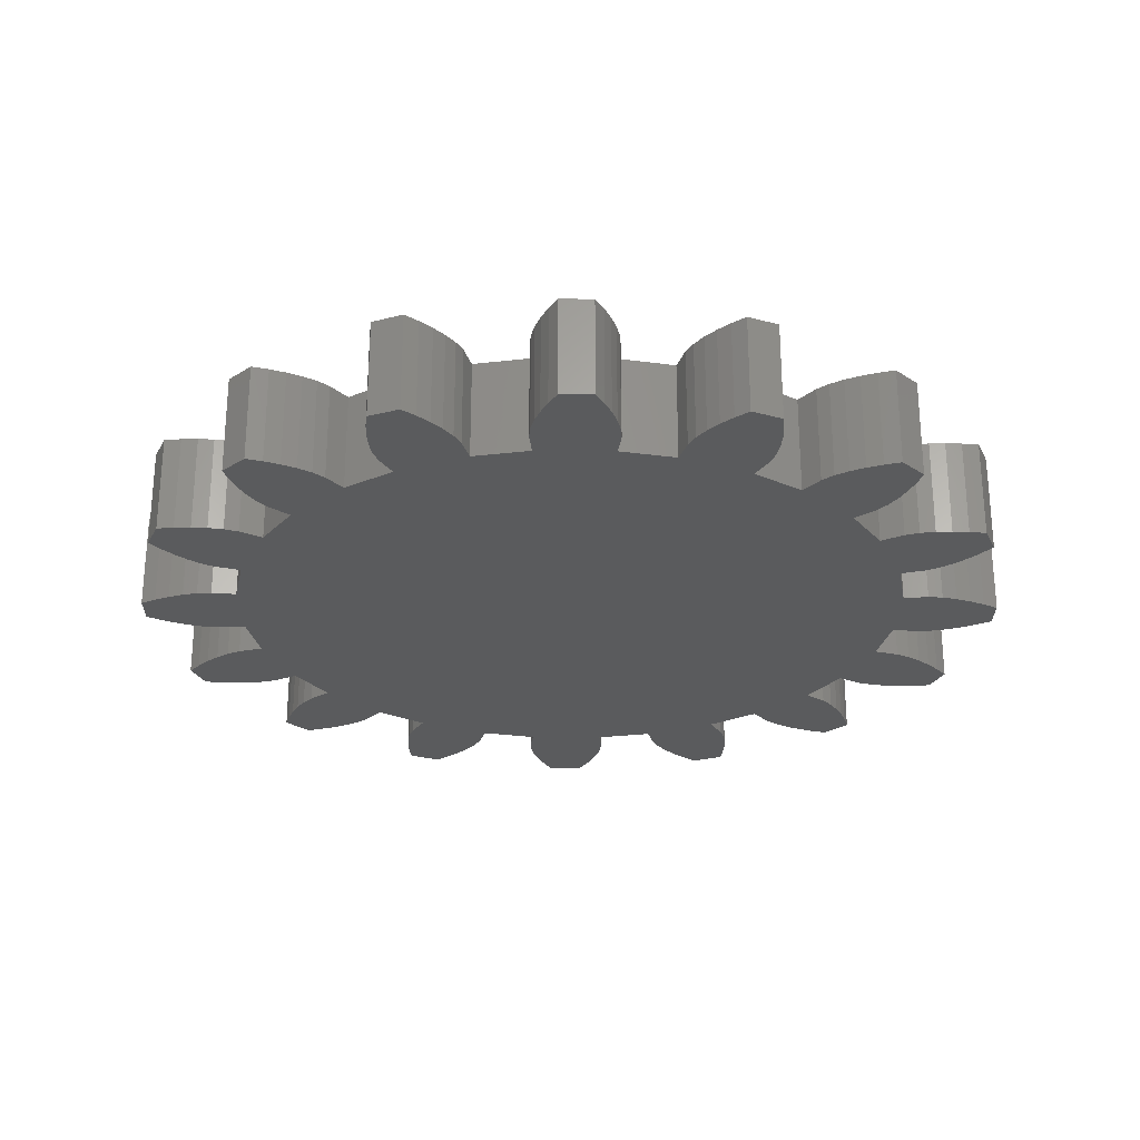
<metadata>
{"format":"stl","ext":"stl","renderer":"f3d","projection":"perspective","resolution":1024,"background":"white","views":[{"elev":-26.4,"azim":-23.2,"up":"+Z"}]}
</metadata>
<code>
# stl→obj: 448 verts, 892 faces
v -8.994 -0.333 0
v -8.994 -0.333 2
v -8.994 0.333 2
v -8.994 0.333 0
v -8.689 -0.503 0
v -8.689 -0.503 2
v -8.689 0.503 2
v -8.689 0.503 0
v -8.382 -0.643 0
v -8.382 -0.643 2
v -8.382 0.643 2
v -8.382 0.643 0
v -8.44 -3.126 0
v -8.44 -3.126 2
v -8.223 -2.853 2
v -8.223 -2.853 0
v -8.185 -3.741 0
v -8.185 -3.741 2
v -8.44 3.126 0
v -8.44 3.126 2
v -8.185 3.741 2
v -8.223 2.853 0
v -8.185 3.741 0
v -8.223 2.853 2
v -8.076 -0.752 0
v -8.076 -0.752 2
v -8.076 0.752 2
v -8.076 0.752 0
v -7.993 -2.606 2
v -7.993 -2.606 0
v -7.839 -3.782 0
v -7.839 -3.782 2
v -7.839 3.782 0
v -7.993 2.606 0
v -7.993 2.606 2
v -7.839 3.782 2
v -7.77 -0.825 0
v -7.77 -0.825 2
v -7.77 0.825 2
v -7.77 0.825 0
v -7.751 -2.388 2
v -7.751 -2.388 0
v -7.502 -3.795 0
v -7.502 -3.795 2
v -7.502 3.795 0
v -7.751 2.388 0
v -7.751 2.388 2
v -7.502 3.795 2
v -7.47 -0.848 0
v -7.47 -0.848 2
v -7.47 0.848 2
v -7.47 0.848 0
v -7.497 -2.204 2
v -7.497 -2.204 0
v -7.177 -3.779 0
v -7.177 -3.779 2
v -7.177 3.779 0
v -7.497 2.204 0
v -7.497 2.204 2
v -7.177 3.779 2
v -7.228 -2.068 2
v -7.228 -2.068 0
v -6.867 -3.73 0
v -6.867 -3.73 2
v -7.228 2.068 0
v -6.867 3.73 0
v -7.228 2.068 2
v -6.867 3.73 2
v -6.955 -0.79 0
v -6.955 -0.79 2
v -6.955 0.79 2
v -6.955 0.79 0
v -6.73 -1.925 2
v -6.73 -1.925 0
v -6.58 -3.636 0
v -6.58 -3.636 2
v -6.58 3.636 0
v -6.73 1.925 0
v -6.73 1.925 2
v -6.58 3.636 2
v -6.127 -3.386 0
v -6.127 -3.386 2
v -6.127 3.386 0
v -6.127 3.386 2
v -6.599 -6.12 0
v -6.599 -6.12 2
v -6.504 -5.784 2
v -6.504 -5.784 0
v -6.129 -6.591 0
v -6.129 -6.591 2
v -6.591 6.129 0
v -6.591 6.129 2
v -6.12 6.599 2
v -6.495 5.793 0
v -6.12 6.599 0
v -6.495 5.793 2
v -6.386 -5.468 2
v -6.386 -5.468 0
v -5.793 -6.495 0
v -5.793 -6.495 2
v -6.378 5.477 0
v -5.784 6.504 0
v -6.378 5.477 2
v -5.784 6.504 2
v -6.246 -5.174 2
v -6.246 -5.174 0
v -5.477 -6.378 0
v -5.477 -6.378 2
v -6.239 5.183 0
v -5.468 6.386 0
v -6.239 5.183 2
v -5.468 6.386 2
v -6.082 -4.906 2
v -6.082 -4.906 0
v -5.183 -6.239 0
v -5.183 -6.239 2
v -6.075 4.915 0
v -5.174 6.246 0
v -6.075 4.915 2
v -5.174 6.246 2
v -5.48 -4.356 0
v -5.48 -4.356 2
v -5.474 4.364 2
v -5.474 4.364 0
v -5.885 -4.678 2
v -5.885 -4.678 0
v -4.915 -6.075 0
v -4.915 -6.075 2
v -5.878 4.686 0
v -4.906 6.082 0
v -5.878 4.686 2
v -4.906 6.082 2
v -4.686 -5.878 0
v -4.686 -5.878 2
v -4.678 5.885 0
v -4.678 5.885 2
v -4.364 -5.474 0
v -4.364 -5.474 2
v -4.356 5.48 0
v -4.356 5.48 2
v -3.386 -6.127 0
v -3.386 -6.127 2
v -3.386 6.127 2
v -3.386 6.127 0
v -3.795 -7.502 0
v -3.795 -7.502 2
v -3.779 -7.177 2
v -3.782 -7.839 0
v -3.779 -7.177 0
v -2.606 -7.993 0
v -2.853 -8.223 0
v -3.782 -7.839 2
v -2.853 -8.223 2
v -2.606 -7.993 2
v -3.795 7.502 0
v -3.795 7.502 2
v -3.782 7.839 2
v -3.782 7.839 0
v -2.853 8.223 0
v -3.779 7.177 0
v -2.606 7.993 0
v -3.779 7.177 2
v -2.606 7.993 2
v -2.853 8.223 2
v -3.741 -8.185 0
v -3.126 -8.44 0
v -3.741 -8.185 2
v -3.126 -8.44 2
v -3.741 8.185 2
v -3.741 8.185 0
v -3.126 8.44 0
v -3.126 8.44 2
v -3.73 -6.867 2
v -3.73 -6.867 0
v -2.388 -7.751 0
v -2.388 -7.751 2
v -3.73 6.867 0
v -2.388 7.751 0
v -3.73 6.867 2
v -2.388 7.751 2
v -3.636 -6.58 2
v -3.636 -6.58 0
v -2.204 -7.497 0
v -2.204 -7.497 2
v -3.636 6.58 0
v -2.204 7.497 0
v -3.636 6.58 2
v -2.204 7.497 2
v -2.068 -7.228 0
v -2.068 -7.228 2
v -2.068 7.228 0
v -2.068 7.228 2
v -1.925 -6.73 0
v -1.925 -6.73 2
v -1.925 6.73 0
v -1.925 6.73 2
v -0.79 -6.955 0
v -0.79 -6.955 2
v -0.79 6.955 2
v -0.79 6.955 0
v -0.848 -7.47 0
v -0.848 -7.47 2
v -0.825 -7.77 0
v 0.79 -6.955 0
v 0.848 -7.47 0
v 0.825 -7.77 0
v -0.825 -7.77 2
v 0.825 -7.77 2
v 0.79 -6.955 2
v 0.848 -7.47 2
v -0.848 7.47 0
v -0.848 7.47 2
v -0.825 7.77 2
v -0.825 7.77 0
v 0.825 7.77 0
v 0.79 6.955 0
v 0.848 7.47 0
v 0.79 6.955 2
v 0.848 7.47 2
v 0.825 7.77 2
v -0.752 -8.076 0
v 0.752 -8.076 0
v -0.752 -8.076 2
v 0.752 -8.076 2
v -0.752 8.076 2
v -0.752 8.076 0
v 0.752 8.076 0
v 0.752 8.076 2
v -0.643 -8.382 0
v 0.643 -8.382 0
v -0.643 -8.382 2
v 0.643 -8.382 2
v -0.643 8.382 2
v -0.643 8.382 0
v 0.643 8.382 0
v 0.643 8.382 2
v -0.503 -8.689 0
v 0.503 -8.689 0
v -0.503 -8.689 2
v 0.503 -8.689 2
v -0.503 8.689 2
v -0.503 8.689 0
v 0.503 8.689 0
v 0.503 8.689 2
v -0.333 -8.994 0
v 0.333 -8.994 0
v -0.333 -8.994 2
v 0.333 -8.994 2
v -0.333 8.994 2
v -0.333 8.994 0
v 0.333 8.994 0
v 0.333 8.994 2
v 1.925 -6.73 0
v 1.925 -6.73 2
v 1.925 6.73 2
v 1.925 6.73 0
v 3.386 -6.127 0
v 2.068 -7.228 0
v 2.068 -7.228 2
v 3.386 -6.127 2
v 2.068 7.228 2
v 2.068 7.228 0
v 3.386 6.127 0
v 3.386 6.127 2
v 2.204 -7.497 0
v 3.636 -6.58 0
v 2.204 -7.497 2
v 3.636 -6.58 2
v 2.204 7.497 2
v 2.204 7.497 0
v 3.636 6.58 0
v 3.636 6.58 2
v 2.388 -7.751 0
v 3.73 -6.867 0
v 2.388 -7.751 2
v 3.73 -6.867 2
v 2.388 7.751 2
v 2.388 7.751 0
v 3.73 6.867 0
v 3.73 6.867 2
v 2.606 -7.993 0
v 3.779 -7.177 0
v 2.606 -7.993 2
v 3.779 -7.177 2
v 2.606 7.993 2
v 2.606 7.993 0
v 3.779 7.177 0
v 3.779 7.177 2
v 2.853 -8.223 0
v 3.795 -7.502 0
v 3.782 -7.839 0
v 2.853 -8.223 2
v 3.782 -7.839 2
v 3.795 -7.502 2
v 2.853 8.223 2
v 2.853 8.223 0
v 3.782 7.839 0
v 3.795 7.502 0
v 3.795 7.502 2
v 3.782 7.839 2
v 3.126 -8.44 0
v 3.741 -8.185 0
v 3.126 -8.44 2
v 3.741 -8.185 2
v 3.126 8.44 2
v 3.126 8.44 0
v 3.741 8.185 0
v 3.741 8.185 2
v 4.356 -5.48 0
v 4.356 -5.48 2
v 4.364 5.474 2
v 4.364 5.474 0
v 5.474 -4.364 0
v 4.678 -5.885 0
v 4.678 -5.885 2
v 5.474 -4.364 2
v 4.686 5.878 2
v 4.686 5.878 0
v 5.48 4.356 0
v 5.48 4.356 2
v 4.906 -6.082 0
v 5.878 -4.686 0
v 4.906 -6.082 2
v 5.878 -4.686 2
v 4.915 6.075 2
v 4.915 6.075 0
v 5.885 4.678 0
v 5.885 4.678 2
v 5.174 -6.246 0
v 6.075 -4.915 0
v 5.174 -6.246 2
v 6.075 -4.915 2
v 5.183 6.239 2
v 5.183 6.239 0
v 6.082 4.906 0
v 6.082 4.906 2
v 5.468 -6.386 0
v 6.239 -5.183 0
v 5.468 -6.386 2
v 6.239 -5.183 2
v 5.477 6.378 2
v 5.477 6.378 0
v 6.246 5.174 0
v 6.246 5.174 2
v 5.784 -6.504 0
v 6.378 -5.477 0
v 5.784 -6.504 2
v 6.378 -5.477 2
v 6.127 -3.386 0
v 6.127 -3.386 2
v 5.793 6.495 2
v 5.793 6.495 0
v 6.386 5.468 0
v 6.386 5.468 2
v 6.127 3.386 2
v 6.127 3.386 0
v 6.12 -6.599 0
v 6.495 -5.793 0
v 6.12 -6.599 2
v 6.495 -5.793 2
v 6.129 6.591 2
v 6.129 6.591 0
v 6.504 5.784 0
v 6.504 5.784 2
v 6.591 -6.129 0
v 6.591 -6.129 2
v 6.73 -1.925 0
v 6.58 -3.636 0
v 6.58 -3.636 2
v 6.73 -1.925 2
v 6.58 3.636 2
v 6.58 3.636 0
v 6.73 1.925 0
v 6.73 1.925 2
v 6.599 6.12 2
v 6.599 6.12 0
v 7.228 -2.068 0
v 6.867 -3.73 0
v 6.867 -3.73 2
v 7.228 -2.068 2
v 6.867 3.73 2
v 6.867 3.73 0
v 7.228 2.068 0
v 7.228 2.068 2
v 6.955 -0.79 0
v 6.955 -0.79 2
v 6.955 0.79 2
v 6.955 0.79 0
v 7.177 -3.779 0
v 7.497 -2.204 0
v 7.177 -3.779 2
v 7.497 -2.204 2
v 7.177 3.779 2
v 7.177 3.779 0
v 7.497 2.204 0
v 7.497 2.204 2
v 7.47 -0.848 0
v 7.47 -0.848 2
v 7.47 0.848 2
v 7.47 0.848 0
v 7.751 -2.388 0
v 7.502 -3.795 0
v 7.502 -3.795 2
v 7.751 -2.388 2
v 7.502 3.795 2
v 7.502 3.795 0
v 7.751 2.388 0
v 7.751 2.388 2
v 7.77 -0.825 0
v 7.77 -0.825 2
v 7.77 0.825 2
v 7.77 0.825 0
v 7.993 -2.606 0
v 7.839 -3.782 0
v 7.839 -3.782 2
v 7.993 -2.606 2
v 7.839 3.782 2
v 7.839 3.782 0
v 7.993 2.606 0
v 7.993 2.606 2
v 8.076 -0.752 0
v 8.076 -0.752 2
v 8.076 0.752 2
v 8.076 0.752 0
v 8.223 -2.853 0
v 8.185 -3.741 0
v 8.185 -3.741 2
v 8.223 -2.853 2
v 8.185 3.741 2
v 8.185 3.741 0
v 8.223 2.853 0
v 8.223 2.853 2
v 8.382 -0.643 0
v 8.382 -0.643 2
v 8.382 0.643 2
v 8.382 0.643 0
v 8.44 -3.126 0
v 8.44 -3.126 2
v 8.44 3.126 2
v 8.44 3.126 0
v 8.689 -0.503 0
v 8.689 -0.503 2
v 8.689 0.503 2
v 8.689 0.503 0
v 8.994 -0.333 0
v 8.994 -0.333 2
v 8.994 0.333 2
v 8.994 0.333 0
f 1 2 3
f 1 4 5
f 1 3 4
f 1 5 2
f 2 5 6
f 2 6 3
f 4 3 7
f 4 8 5
f 4 7 8
f 3 6 7
f 5 8 9
f 5 9 6
f 6 9 10
f 6 10 7
f 8 7 11
f 8 12 9
f 8 11 12
f 7 10 11
f 13 14 15
f 13 16 17
f 13 15 16
f 13 17 14
f 14 17 18
f 14 18 15
f 19 20 21
f 19 22 20
f 19 23 22
f 19 21 23
f 20 22 24
f 20 24 21
f 9 12 25
f 9 25 10
f 10 25 26
f 10 26 11
f 12 11 27
f 12 28 25
f 12 27 28
f 11 26 27
f 16 15 29
f 16 30 31
f 16 29 30
f 16 31 17
f 15 18 32
f 15 32 29
f 22 23 33
f 22 34 24
f 22 33 34
f 24 34 35
f 24 35 36
f 24 36 21
f 17 31 18
f 18 31 32
f 23 21 36
f 23 36 33
f 25 28 37
f 25 37 26
f 26 37 38
f 26 38 27
f 28 27 39
f 28 40 37
f 28 39 40
f 27 38 39
f 30 29 41
f 30 42 43
f 30 41 42
f 30 43 31
f 29 32 44
f 29 44 41
f 34 33 45
f 34 46 35
f 34 45 46
f 35 46 47
f 35 47 48
f 35 48 36
f 31 43 32
f 32 43 44
f 33 36 48
f 33 48 45
f 37 40 49
f 37 49 38
f 38 49 50
f 38 50 39
f 40 39 51
f 40 52 49
f 40 51 52
f 39 50 51
f 42 41 53
f 42 54 55
f 42 53 54
f 42 55 43
f 41 44 56
f 41 56 53
f 46 45 57
f 46 58 47
f 46 57 58
f 47 58 59
f 47 59 60
f 47 60 48
f 43 55 44
f 44 55 56
f 45 48 60
f 45 60 57
f 54 53 61
f 54 62 63
f 54 61 62
f 54 63 55
f 53 56 64
f 53 64 61
f 58 65 59
f 58 57 66
f 58 66 65
f 59 65 67
f 59 67 68
f 59 68 60
f 49 52 69
f 49 69 50
f 50 69 70
f 50 70 51
f 52 51 71
f 52 72 69
f 52 71 72
f 51 70 71
f 62 61 73
f 62 74 75
f 62 73 74
f 62 75 63
f 61 64 76
f 61 76 73
f 65 66 77
f 65 78 67
f 65 77 78
f 67 78 79
f 67 79 80
f 67 80 68
f 55 63 56
f 56 63 64
f 57 60 68
f 57 68 66
f 69 72 74
f 69 74 70
f 70 74 73
f 70 73 71
f 72 71 79
f 72 78 74
f 72 79 78
f 71 73 79
f 63 75 64
f 64 75 76
f 66 68 80
f 66 80 77
f 74 78 81
f 74 81 75
f 73 76 82
f 73 82 79
f 78 77 83
f 78 83 81
f 79 82 84
f 79 84 80
f 85 86 87
f 85 88 89
f 85 87 88
f 85 89 86
f 86 89 90
f 86 90 87
f 91 92 93
f 91 94 92
f 91 95 94
f 91 93 95
f 92 94 96
f 92 96 93
f 75 81 76
f 76 81 82
f 77 80 84
f 77 84 83
f 88 87 97
f 88 98 99
f 88 97 98
f 88 99 89
f 87 90 100
f 87 100 97
f 94 101 96
f 94 95 102
f 94 102 101
f 96 101 103
f 96 103 104
f 96 104 93
f 98 97 105
f 98 106 107
f 98 105 106
f 98 107 99
f 97 100 108
f 97 108 105
f 101 109 103
f 101 102 110
f 101 110 109
f 103 109 111
f 103 111 112
f 103 112 104
f 106 105 113
f 106 114 115
f 106 113 114
f 106 115 107
f 105 108 116
f 105 116 113
f 109 117 111
f 109 110 118
f 109 118 117
f 111 117 119
f 111 119 120
f 111 120 112
f 89 99 90
f 90 99 100
f 81 83 121
f 81 121 82
f 82 121 122
f 82 122 84
f 83 84 123
f 83 124 121
f 83 123 124
f 84 122 123
f 95 93 104
f 95 104 102
f 114 113 125
f 114 126 127
f 114 125 126
f 114 127 115
f 113 116 128
f 113 128 125
f 117 129 119
f 117 118 130
f 117 130 129
f 119 129 131
f 119 131 132
f 119 132 120
f 126 125 122
f 126 121 133
f 126 122 121
f 126 133 127
f 125 128 134
f 125 134 122
f 129 124 131
f 129 130 135
f 129 135 124
f 131 124 123
f 131 123 136
f 131 136 132
f 99 107 100
f 100 107 108
f 102 104 112
f 102 112 110
f 121 124 137
f 121 137 133
f 122 134 138
f 122 138 123
f 107 115 108
f 108 115 116
f 124 135 139
f 124 139 137
f 123 138 140
f 123 140 136
f 110 112 120
f 110 120 118
f 115 127 116
f 116 127 128
f 118 120 132
f 118 132 130
f 127 133 128
f 128 133 134
f 130 132 136
f 130 136 135
f 133 137 134
f 134 137 138
f 135 136 140
f 135 140 139
f 137 139 141
f 137 141 138
f 138 141 142
f 138 142 140
f 139 140 143
f 139 144 141
f 139 143 144
f 140 142 143
f 145 146 147
f 145 148 146
f 145 149 150
f 145 147 149
f 145 151 148
f 145 150 151
f 146 148 152
f 146 152 153
f 146 153 154
f 146 154 147
f 155 156 157
f 155 158 159
f 155 157 158
f 155 160 156
f 155 159 161
f 155 161 160
f 156 160 162
f 156 162 163
f 156 164 157
f 156 163 164
f 148 165 152
f 148 166 165
f 148 151 166
f 152 165 167
f 152 167 168
f 152 168 153
f 158 157 169
f 158 170 171
f 158 169 170
f 158 171 159
f 157 172 169
f 157 164 172
f 149 147 173
f 149 174 175
f 149 173 174
f 149 175 150
f 147 154 176
f 147 176 173
f 160 177 162
f 160 161 178
f 160 178 177
f 162 177 179
f 162 179 180
f 162 180 163
f 165 166 167
f 167 166 168
f 170 169 172
f 170 172 171
f 174 173 181
f 174 182 183
f 174 181 182
f 174 183 175
f 173 176 184
f 173 184 181
f 177 185 179
f 177 178 186
f 177 186 185
f 179 185 187
f 179 187 188
f 179 188 180
f 182 181 142
f 182 141 189
f 182 142 141
f 182 189 183
f 181 184 190
f 181 190 142
f 185 144 187
f 185 186 191
f 185 191 144
f 187 144 143
f 187 143 192
f 187 192 188
f 141 144 193
f 141 193 189
f 142 190 194
f 142 194 143
f 144 191 195
f 144 195 193
f 143 194 196
f 143 196 192
f 166 151 168
f 168 151 153
f 171 172 164
f 171 164 159
f 151 150 153
f 153 150 154
f 159 164 163
f 159 163 161
f 150 175 154
f 154 175 176
f 161 163 180
f 161 180 178
f 175 183 176
f 176 183 184
f 178 180 188
f 178 188 186
f 183 189 184
f 184 189 190
f 186 188 192
f 186 192 191
f 189 193 190
f 190 193 194
f 191 192 196
f 191 196 195
f 193 195 197
f 193 197 194
f 194 197 198
f 194 198 196
f 195 196 199
f 195 200 197
f 195 199 200
f 196 198 199
f 201 202 198
f 201 203 202
f 201 197 204
f 201 198 197
f 201 204 205
f 201 206 203
f 201 205 206
f 202 203 207
f 202 207 208
f 202 209 198
f 202 208 210
f 202 210 209
f 211 212 213
f 211 214 215
f 211 213 214
f 211 200 212
f 211 216 200
f 211 215 217
f 211 217 216
f 212 200 199
f 212 199 218
f 212 218 219
f 212 220 213
f 212 219 220
f 203 221 207
f 203 222 221
f 203 206 222
f 207 221 223
f 207 223 224
f 207 224 208
f 214 213 225
f 214 226 227
f 214 225 226
f 214 227 215
f 213 228 225
f 213 220 228
f 197 200 204
f 198 209 199
f 200 216 204
f 199 209 218
f 221 229 223
f 221 230 229
f 221 222 230
f 223 229 231
f 223 231 232
f 223 232 224
f 226 225 233
f 226 234 235
f 226 233 234
f 226 235 227
f 225 236 233
f 225 228 236
f 229 237 231
f 229 238 237
f 229 230 238
f 231 237 239
f 231 239 240
f 231 240 232
f 234 233 241
f 234 242 243
f 234 241 242
f 234 243 235
f 233 244 241
f 233 236 244
f 237 245 239
f 237 246 245
f 237 238 246
f 239 245 247
f 239 247 248
f 239 248 240
f 242 241 249
f 242 250 251
f 242 249 250
f 242 251 243
f 241 252 249
f 241 244 252
f 245 246 247
f 247 246 248
f 250 249 252
f 250 252 251
f 246 238 248
f 248 238 240
f 251 252 244
f 251 244 243
f 238 230 240
f 240 230 232
f 243 244 236
f 243 236 235
f 230 222 232
f 232 222 224
f 235 236 228
f 235 228 227
f 222 206 224
f 224 206 208
f 227 228 220
f 227 220 215
f 204 209 210
f 204 216 253
f 204 210 205
f 204 253 209
f 209 253 254
f 209 254 218
f 216 218 255
f 216 217 218
f 216 256 253
f 216 255 256
f 218 217 219
f 218 254 255
f 206 205 208
f 208 205 210
f 215 220 219
f 215 219 217
f 253 256 257
f 253 258 254
f 253 257 258
f 254 258 259
f 254 259 260
f 254 260 255
f 256 255 261
f 256 262 263
f 256 261 262
f 256 263 257
f 255 260 264
f 255 264 261
f 258 265 259
f 258 257 266
f 258 266 265
f 259 265 267
f 259 267 268
f 259 268 260
f 262 261 269
f 262 270 271
f 262 269 270
f 262 271 263
f 261 264 272
f 261 272 269
f 265 273 267
f 265 266 274
f 265 274 273
f 267 273 275
f 267 275 276
f 267 276 268
f 270 269 277
f 270 278 279
f 270 277 278
f 270 279 271
f 269 272 280
f 269 280 277
f 273 281 275
f 273 274 282
f 273 282 281
f 275 281 283
f 275 283 284
f 275 284 276
f 278 277 285
f 278 286 287
f 278 285 286
f 278 287 279
f 277 280 288
f 277 288 285
f 281 289 283
f 281 282 290
f 281 291 289
f 281 290 291
f 283 289 292
f 283 292 293
f 283 293 294
f 283 294 284
f 286 285 295
f 286 296 297
f 286 295 296
f 286 297 298
f 286 298 287
f 285 288 299
f 285 300 295
f 285 299 300
f 289 301 292
f 289 302 301
f 289 291 302
f 292 301 303
f 292 303 304
f 292 304 293
f 296 295 305
f 296 306 307
f 296 305 306
f 296 307 297
f 295 308 305
f 295 300 308
f 301 302 303
f 303 302 304
f 306 305 308
f 306 308 307
f 257 260 268
f 257 263 309
f 257 268 266
f 257 309 260
f 260 309 310
f 260 310 264
f 263 264 311
f 263 271 264
f 263 312 309
f 263 311 312
f 264 271 272
f 264 310 311
f 266 268 276
f 266 276 274
f 271 279 272
f 272 279 280
f 274 276 284
f 274 284 282
f 279 287 280
f 280 287 288
f 302 291 304
f 304 291 293
f 307 308 300
f 307 300 297
f 282 284 294
f 282 294 290
f 287 298 288
f 288 298 299
f 291 290 293
f 293 290 294
f 297 300 299
f 297 299 298
f 309 312 313
f 309 314 310
f 309 313 314
f 310 314 315
f 310 315 316
f 310 316 311
f 312 311 317
f 312 318 319
f 312 317 318
f 312 319 313
f 311 316 320
f 311 320 317
f 314 321 315
f 314 313 322
f 314 322 321
f 315 321 323
f 315 323 324
f 315 324 316
f 318 317 325
f 318 326 327
f 318 325 326
f 318 327 319
f 317 320 328
f 317 328 325
f 321 329 323
f 321 322 330
f 321 330 329
f 323 329 331
f 323 331 332
f 323 332 324
f 326 325 333
f 326 334 335
f 326 333 334
f 326 335 327
f 325 328 336
f 325 336 333
f 329 337 331
f 329 330 338
f 329 338 337
f 331 337 339
f 331 339 340
f 331 340 332
f 334 333 341
f 334 342 343
f 334 341 342
f 334 343 335
f 333 336 344
f 333 344 341
f 337 345 339
f 337 338 346
f 337 346 345
f 339 345 347
f 339 347 348
f 339 348 340
f 313 316 324
f 313 319 349
f 313 324 322
f 313 349 316
f 316 349 350
f 316 350 320
f 342 341 351
f 342 352 353
f 342 351 352
f 342 353 343
f 341 344 354
f 341 354 351
f 319 320 355
f 319 327 320
f 319 356 349
f 319 355 356
f 320 327 328
f 320 350 355
f 345 357 347
f 345 346 358
f 345 358 357
f 347 357 359
f 347 359 360
f 347 360 348
f 352 351 361
f 352 362 363
f 352 361 362
f 352 363 353
f 351 354 364
f 351 364 361
f 322 324 332
f 322 332 330
f 327 335 328
f 328 335 336
f 330 332 340
f 330 340 338
f 335 343 336
f 336 343 344
f 357 358 365
f 357 365 359
f 359 365 366
f 359 366 360
f 349 356 367
f 349 368 350
f 349 367 368
f 350 368 369
f 350 369 370
f 350 370 355
f 356 355 371
f 356 372 373
f 356 371 372
f 356 373 367
f 355 370 374
f 355 374 371
f 362 361 375
f 362 376 363
f 362 375 376
f 361 364 375
f 338 340 348
f 338 348 346
f 343 353 344
f 344 353 354
f 346 348 360
f 346 360 358
f 353 363 354
f 354 363 364
f 358 360 366
f 358 366 365
f 363 376 364
f 364 376 375
f 368 367 377
f 368 378 369
f 368 377 378
f 369 378 379
f 369 379 380
f 369 380 370
f 372 371 381
f 372 382 383
f 372 381 382
f 372 383 373
f 371 374 384
f 371 384 381
f 367 370 380
f 367 373 385
f 367 385 370
f 367 380 377
f 370 385 386
f 370 386 374
f 373 374 387
f 373 388 385
f 373 387 388
f 373 383 374
f 374 386 387
f 374 383 384
f 378 389 379
f 378 377 390
f 378 390 389
f 379 389 391
f 379 391 392
f 379 392 380
f 382 381 393
f 382 394 395
f 382 393 394
f 382 395 383
f 381 384 396
f 381 396 393
f 385 388 397
f 385 397 386
f 386 397 398
f 386 398 387
f 388 387 399
f 388 400 397
f 388 399 400
f 387 398 399
f 389 390 401
f 389 402 391
f 389 401 402
f 391 402 403
f 391 403 404
f 391 404 392
f 394 393 405
f 394 406 407
f 394 405 406
f 394 407 395
f 393 396 408
f 393 408 405
f 377 380 392
f 377 392 390
f 383 395 384
f 384 395 396
f 397 400 409
f 397 409 398
f 398 409 410
f 398 410 399
f 400 399 411
f 400 412 409
f 400 411 412
f 399 410 411
f 390 392 404
f 390 404 401
f 395 407 396
f 396 407 408
f 402 401 413
f 402 414 403
f 402 413 414
f 403 414 415
f 403 415 416
f 403 416 404
f 406 405 417
f 406 418 419
f 406 417 418
f 406 419 407
f 405 408 420
f 405 420 417
f 401 404 416
f 401 416 413
f 407 419 408
f 408 419 420
f 409 412 421
f 409 421 410
f 410 421 422
f 410 422 411
f 412 411 423
f 412 424 421
f 412 423 424
f 411 422 423
f 414 413 425
f 414 426 415
f 414 425 426
f 415 426 427
f 415 427 428
f 415 428 416
f 418 417 429
f 418 430 431
f 418 429 430
f 418 431 419
f 417 420 432
f 417 432 429
f 413 416 428
f 413 428 425
f 419 431 420
f 420 431 432
f 421 424 433
f 421 433 422
f 422 433 434
f 422 434 423
f 424 423 435
f 424 436 433
f 424 435 436
f 423 434 435
f 426 425 437
f 426 437 427
f 427 437 438
f 427 438 428
f 430 429 439
f 430 440 431
f 430 439 440
f 429 432 439
f 425 428 438
f 425 438 437
f 431 440 432
f 432 440 439
f 433 436 441
f 433 441 434
f 434 441 442
f 434 442 435
f 436 435 443
f 436 444 441
f 436 443 444
f 435 442 443
f 441 444 445
f 441 445 442
f 442 445 446
f 442 446 443
f 444 443 447
f 444 448 445
f 444 447 448
f 443 446 447
f 445 448 446
f 446 448 447

</code>
